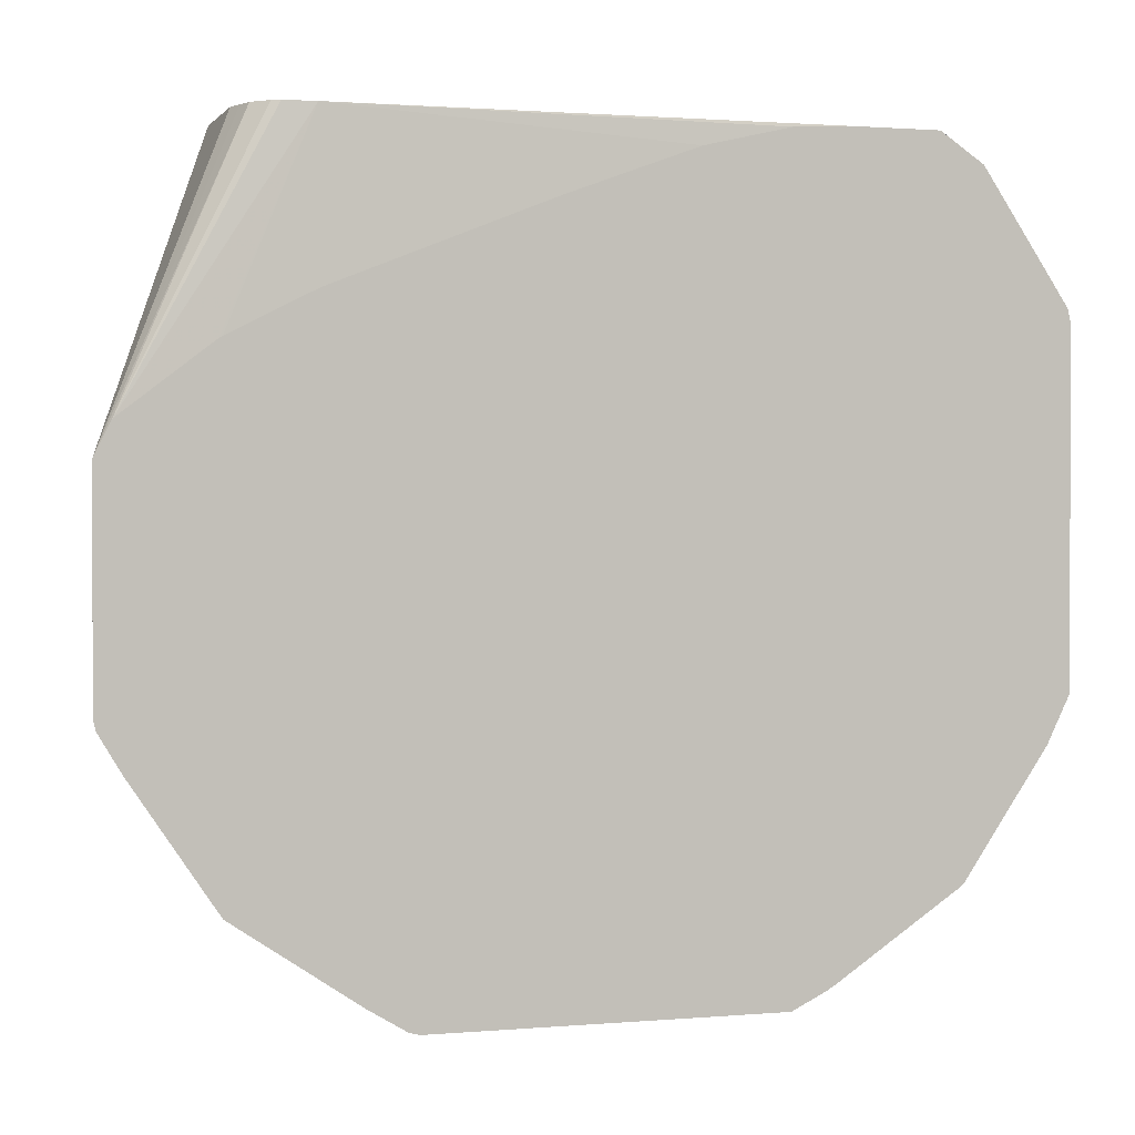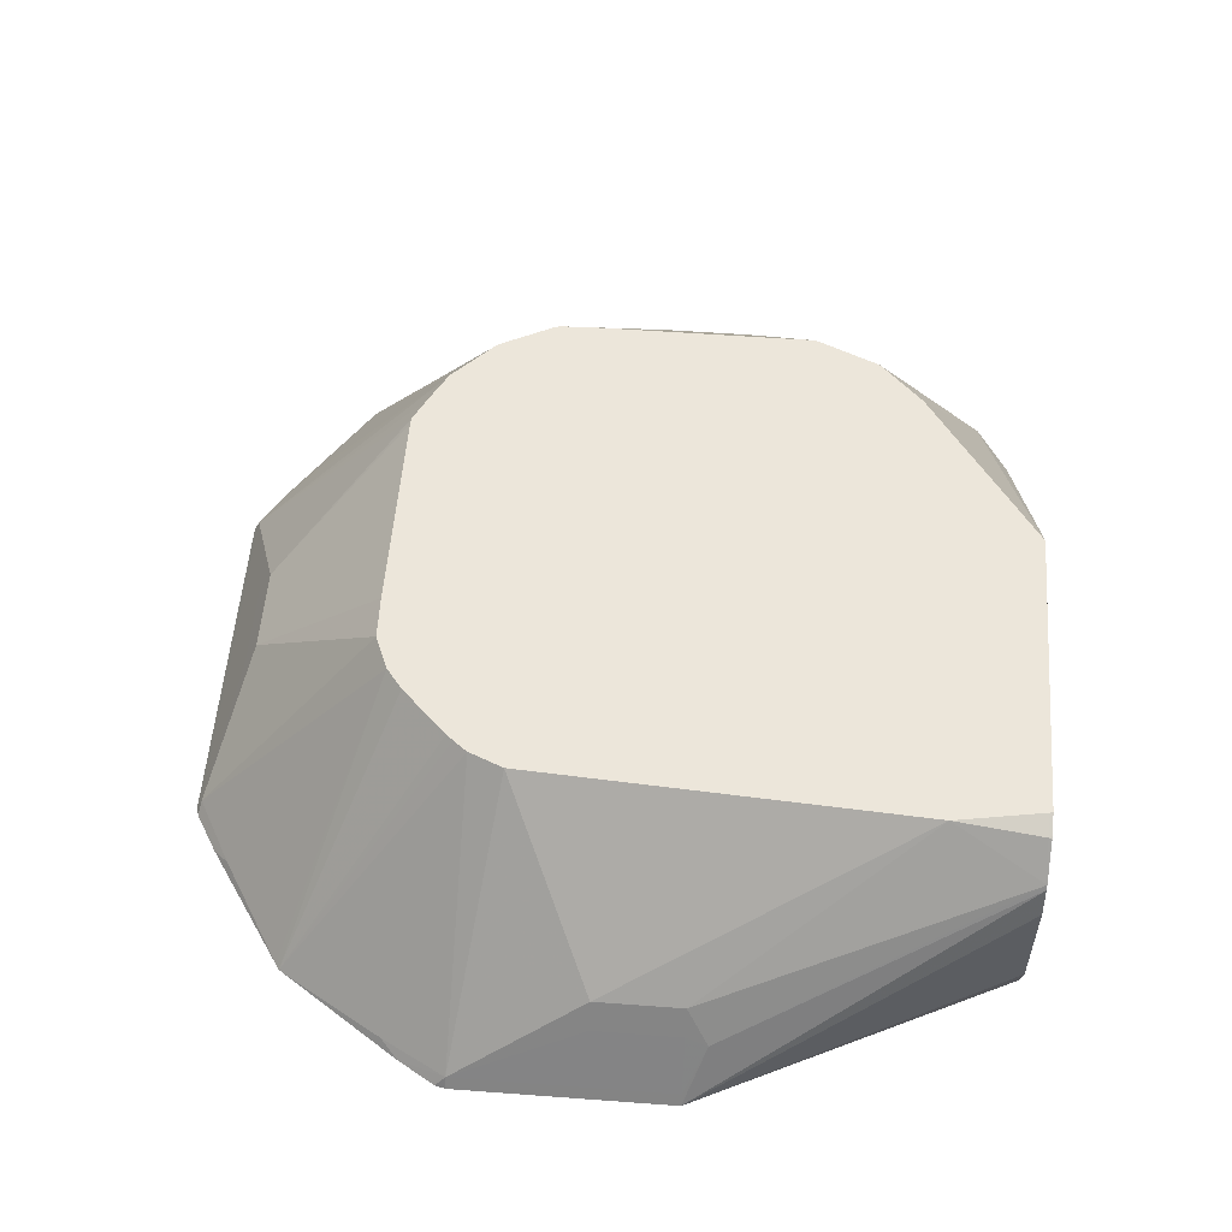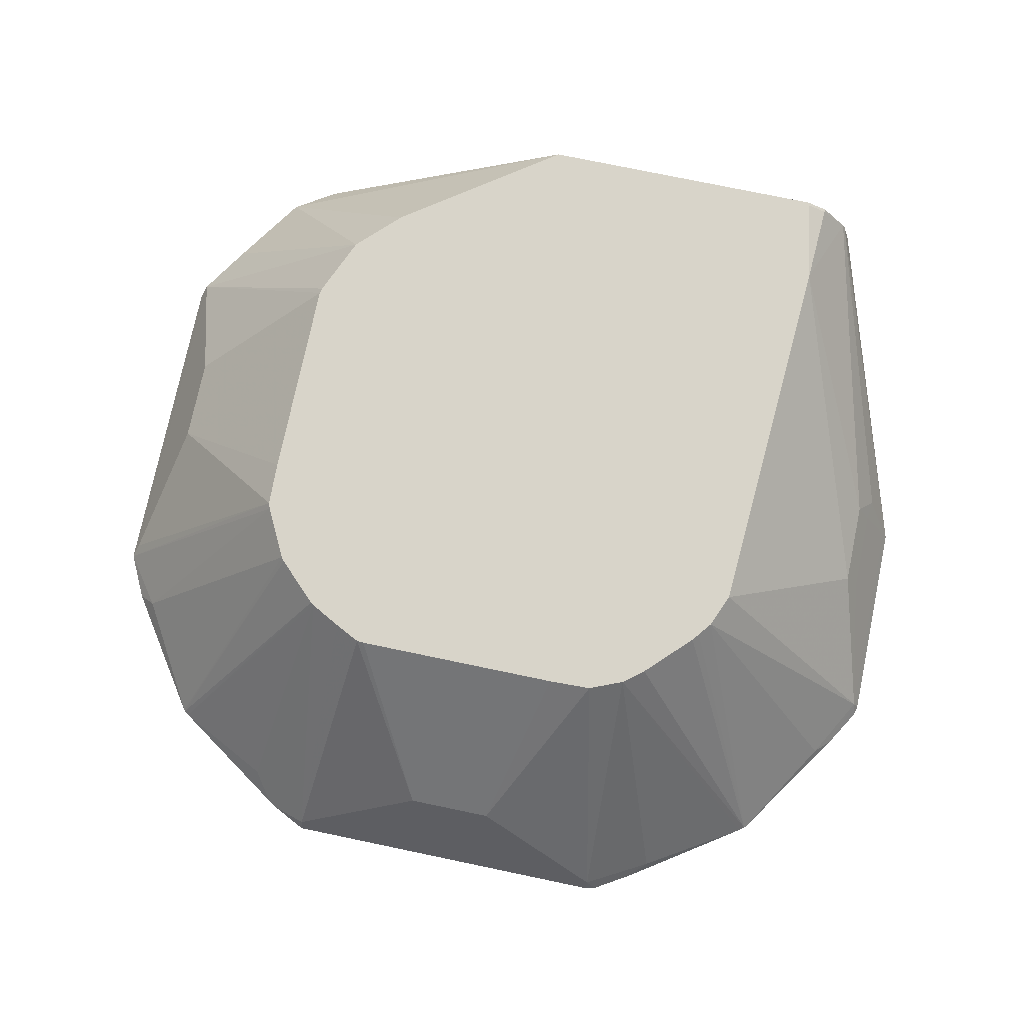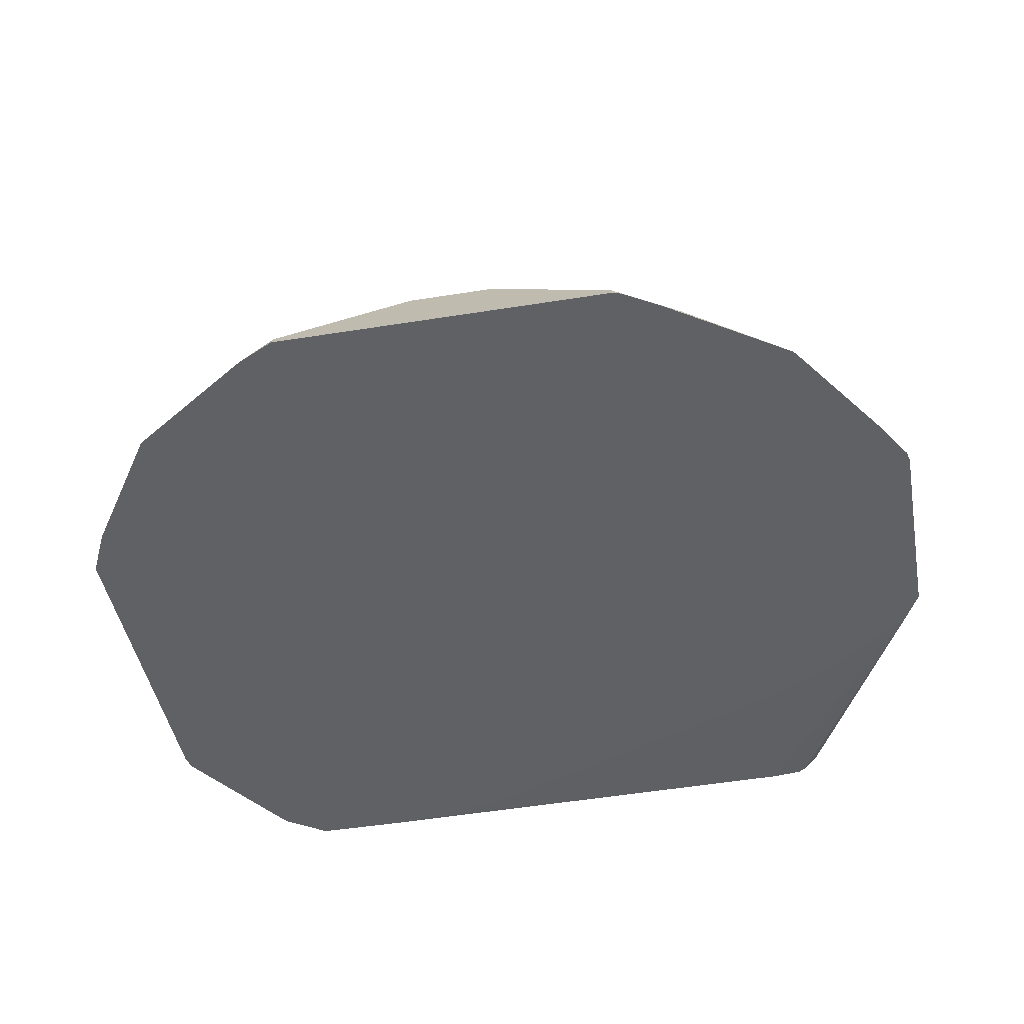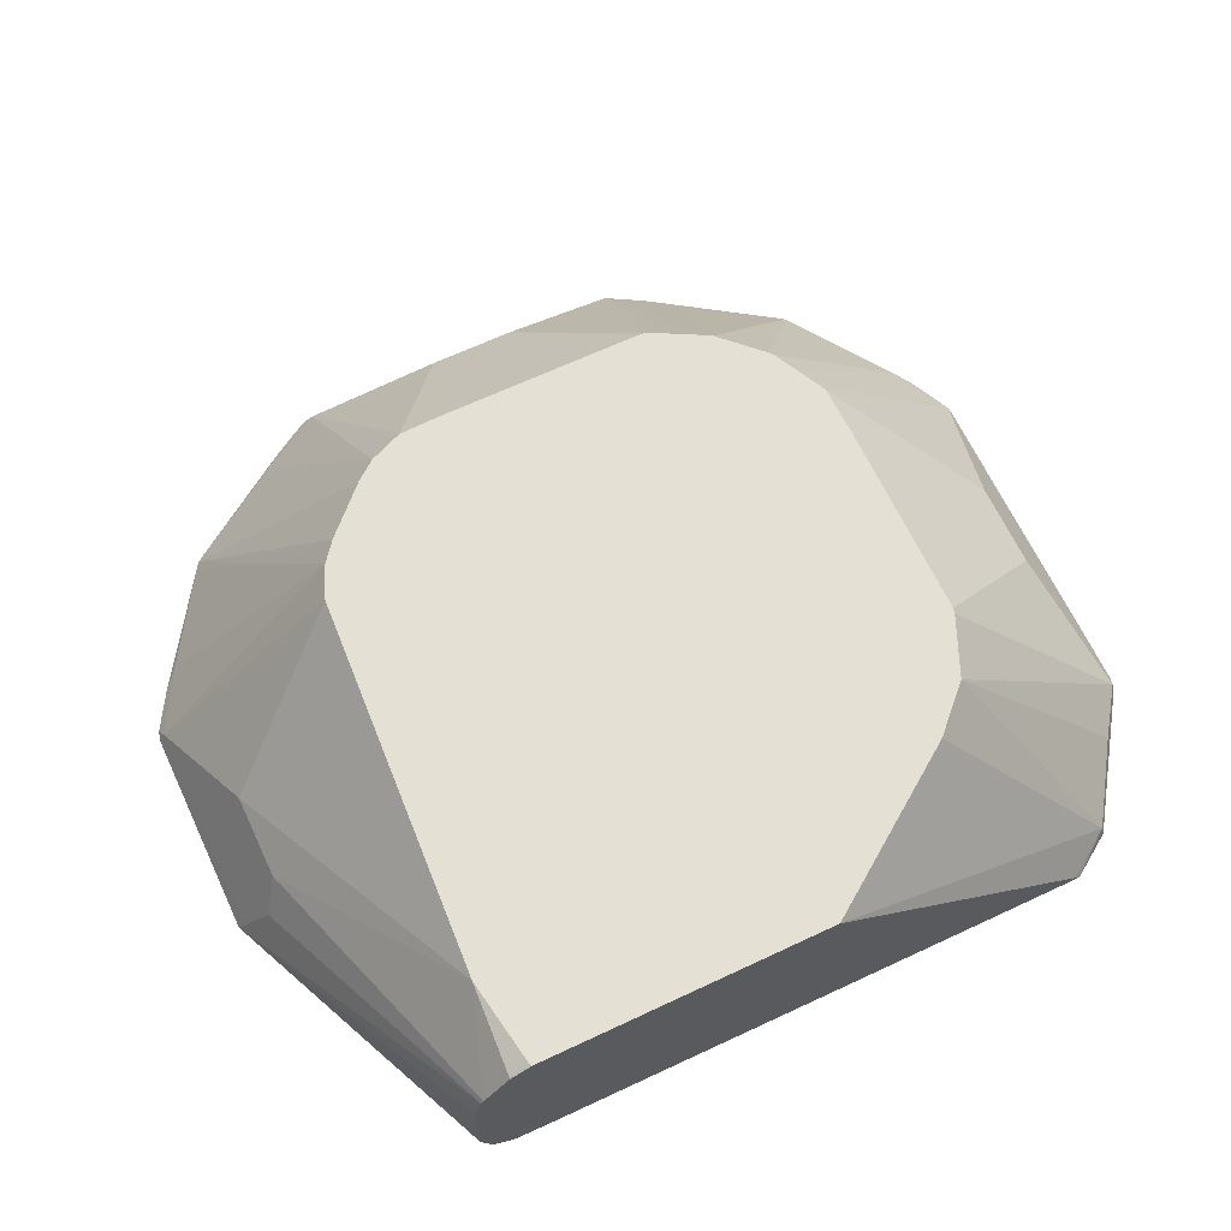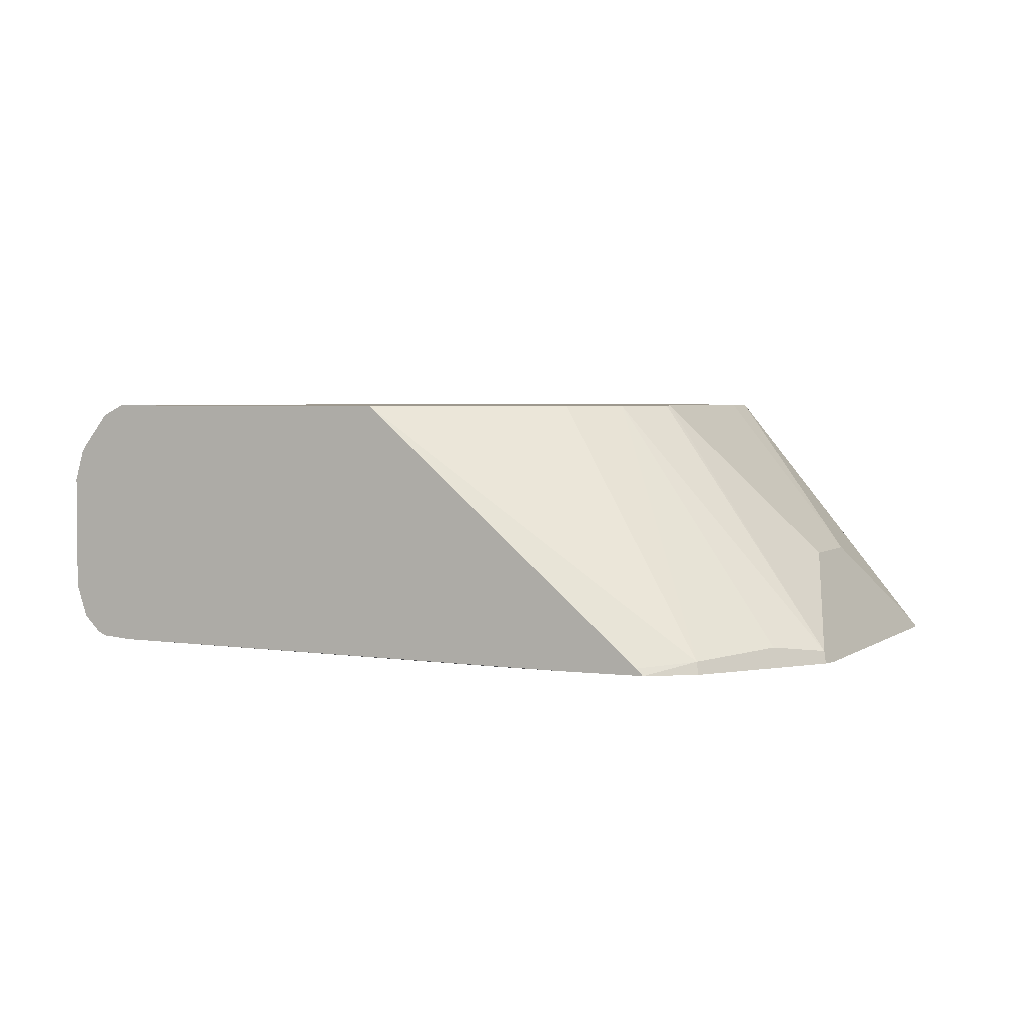
<metadata>
{"format":"obj","ext":"obj","renderer":"f3d","projection":"perspective","resolution":1024,"background":"white","views":[{"elev":1.2,"azim":-17.5,"up":"+Z"},{"elev":54.5,"azim":-85.5,"up":"+Y"},{"elev":75.5,"azim":-168.2,"up":"+Y"},{"elev":-45.6,"azim":-169.5,"up":"+Y"},{"elev":66.0,"azim":-25.2,"up":"+Y"},{"elev":3.2,"azim":24.6,"up":"+Y"}]}
</metadata>
<code>
v -0.07673 0.6341 -0.2009
v -0.08129 0.6341 -0.1997
v -0.07673 0.6394 -0.1982
v 0.07673 0.6341 -0.2009
v -0.0927 0.6341 -0.1929
v -0.1055 0.6378 -0.1822
v -0.07264 0.7461 -0.1093
v -0.05754 0.7461 -0.1156
v -0.01915 0.6778 -0.179
v -0.01915 0.665 -0.1854
v 0.02875 0.6618 -0.187
v 0.07673 0.6394 -0.1982
v 0.0927 0.6341 -0.1929
v -0.09801 0.6341 -0.1897
v -0.1502 0.6341 -0.1545
v -0.1528 0.6341 -0.1527
v -0.07881 0.7461 -0.1044
v -0.03835 0.7461 -0.1161
v 0.01915 0.6778 -0.179
v 0.01915 0.665 -0.1854
v 0.05754 0.7461 -0.1159
v 0.06894 0.7461 -0.1102
v 0.08239 0.7461 -0.1029
v 0.09695 0.6341 -0.1902
v -0.1545 0.6341 -0.1502
v -0.1093 0.7461 -0.07265
v -0.1045 0.7461 -0.07881
v -0.102 0.7461 -0.08191
v -0.08192 0.7461 -0.102
v 0.05439 0.7461 -0.1161
v 0.08381 0.7461 -0.1019
v 0.1502 0.6341 -0.1545
v 0.1055 0.6426 -0.1774
v -0.1897 0.6341 -0.09804
v -0.1822 0.6378 -0.1055
v -0.1155 0.7461 -0.05753
v -0.1982 0.6394 -0.07672
v 0.1016 0.7461 -0.08449
v 0.1524 0.6341 -0.1529
v -0.1997 0.6341 -0.08129
v -0.179 0.6778 -0.01918
v -0.1257 0.7461 0.1151
v -0.2009 0.6341 -0.07672
v -0.1982 0.6394 0.01916
v -0.1854 0.665 -0.01918
v 0.103 0.7461 -0.08275
v 0.1529 0.6341 -0.1524
v -0.179 0.6778 0.01916
v -0.1398 0.7262 0.1549
v -0.1279 0.7417 0.1534
v -0.1192 0.7461 0.1534
v -0.2009 0.6341 0.01916
v -0.187 0.6618 0.02874
v -0.1854 0.665 0.01916
v 0.1089 0.7461 -0.07129
v 0.1822 0.6426 -0.1007
v 0.1907 0.6341 -0.09644
v -0.1409 0.7242 0.1549
v -0.1281 0.7413 0.1549
v -0.1271 0.7419 0.1549
v -0.1258 0.7425 0.1549
v -0.1187 0.7461 0.1549
v -0.1937 0.6341 0.03348
v -0.1398 0.6467 0.1549
v -0.1421 0.6537 0.1549
v -0.1446 0.6611 0.1549
v -0.1446 0.7112 0.1549
v 0.1146 0.7461 -0.0599
v 0.2009 0.6341 -0.07564
v 0.01251 0.7461 0.1549
v -0.1934 0.6341 0.03417
v -0.1328 0.6397 0.1549
v 0.1156 0.7461 -0.05725
v 0.1982 0.6394 -0.07031
v 0.2009 0.6341 0.07778
v 0.1383 0.6371 0.1549
v 0.1598 0.6394 0.1406
v 0.08479 0.7461 0.104
v -0.1538 0.6341 0.06469
v -0.1153 0.6369 0.1549
v -0.1293 0.638 0.1549
v 0.1161 0.7461 -0.0373
v 0.179 0.6778 -0.01281
v 0.1854 0.665 -0.02556
v 0.1982 0.6394 0.08311
v 0.1993 0.6341 0.08419
v 0.1409 0.6345 0.1549
v 0.1413 0.6341 0.1549
v 0.1609 0.6341 0.1417
v 0.1822 0.6426 0.1055
v 0.104 0.7461 0.08482
v -0.1524 0.6341 0.06552
v -0.1151 0.6341 0.08457
v -0.01915 0.6341 0.123
v 0.03835 0.6341 0.1444
v 0.07673 0.6341 0.1534
v 0.1045 0.6341 0.1549
v 0.1161 0.7461 0.05546
v 0.179 0.6778 0.02557
v 0.1854 0.665 0.01275
v 0.1155 0.7461 0.05796
f 49 88 87
f 48 53 49
f 49 67 66
f 49 66 65
f 49 64 72
f 49 72 81
f 49 81 80
f 49 80 97
f 49 97 88
f 49 58 67
f 49 61 60
f 49 76 70
f 49 70 62
f 49 62 61
f 49 60 59
f 49 59 50
f 49 53 58
f 50 59 60
f 48 54 53
f 50 60 61
f 50 61 51
f 49 87 76
f 47 56 57
f 37 45 41
f 46 55 56
f 31 39 32
f 51 61 62
f 34 40 37
f 34 37 35
f 36 37 41
f 36 41 42
f 37 40 43
f 37 43 52
f 37 52 44
f 37 44 54
f 37 54 45
f 38 46 47
f 38 47 39
f 41 45 54
f 41 54 48
f 41 48 42
f 42 48 49
f 42 49 50
f 42 50 51
f 44 52 53
f 44 53 54
f 46 56 47
f 52 63 64
f 77 90 91
f 52 65 66
f 77 88 89
f 77 89 90
f 77 91 78
f 79 92 80
f 80 92 93
f 80 93 94
f 80 94 95
f 80 95 96
f 80 96 97
f 82 98 99
f 82 99 83
f 83 99 100
f 83 100 84
f 85 90 86
f 85 100 99
f 85 99 98
f 85 98 101
f 85 101 91
f 85 91 90
f 86 90 89
f 31 38 39
f 77 87 88
f 52 64 65
f 76 87 77
f 74 100 85
f 52 66 67
f 52 67 58
f 52 58 53
f 55 68 56
f 56 69 57
f 56 68 69
f 63 71 64
f 64 71 72
f 68 73 69
f 69 74 85
f 69 85 75
f 69 73 74
f 70 76 77
f 70 77 78
f 71 79 80
f 71 80 81
f 71 81 72
f 73 82 83
f 73 83 74
f 74 83 84
f 74 84 100
f 75 85 86
f 26 37 36
f 49 65 64
f 25 35 26
f 1 40 34
f 1 34 25
f 1 25 16
f 1 16 15
f 1 15 14
f 1 14 5
f 1 5 2
f 2 5 6
f 2 6 3
f 3 6 7
f 3 7 8
f 3 8 9
f 3 9 10
f 3 10 11
f 3 11 12
f 4 12 13
f 5 14 6
f 6 14 15
f 6 15 7
f 7 15 16
f 7 16 17
f 1 43 40
f 1 52 43
f 1 63 52
f 1 71 63
f 26 35 37
f 1 2 3
f 1 3 12
f 1 12 4
f 1 4 13
f 1 24 32
f 1 32 39
f 1 39 47
f 1 47 57
f 1 57 69
f 7 17 29
f 1 69 75
f 1 86 89
f 1 89 88
f 1 88 97
f 1 97 96
f 1 96 95
f 1 95 94
f 1 94 93
f 1 93 92
f 1 92 79
f 1 79 71
f 1 75 86
f 7 29 28
f 1 13 24
f 7 27 26
f 9 19 20
f 9 20 10
f 10 20 11
f 11 20 19
f 11 19 12
f 12 19 21
f 12 21 22
f 12 22 23
f 12 23 13
f 13 23 24
f 16 25 26
f 16 26 27
f 16 27 28
f 16 28 29
f 16 29 17
f 19 30 21
f 23 31 32
f 25 34 35
f 23 33 24
f 24 33 32
f 7 28 27
f 9 30 19
f 9 18 30
f 23 32 33
f 7 18 8
f 8 18 9
f 7 36 42
f 7 51 62
f 7 62 70
f 7 70 78
f 7 78 91
f 7 91 101
f 7 101 98
f 7 98 82
f 7 82 73
f 7 42 51
f 7 68 55
f 7 30 18
f 7 73 68
f 7 21 30
f 7 22 21
f 7 23 22
f 7 26 36
f 7 31 23
f 7 38 31
f 7 46 38
f 7 55 46

</code>
